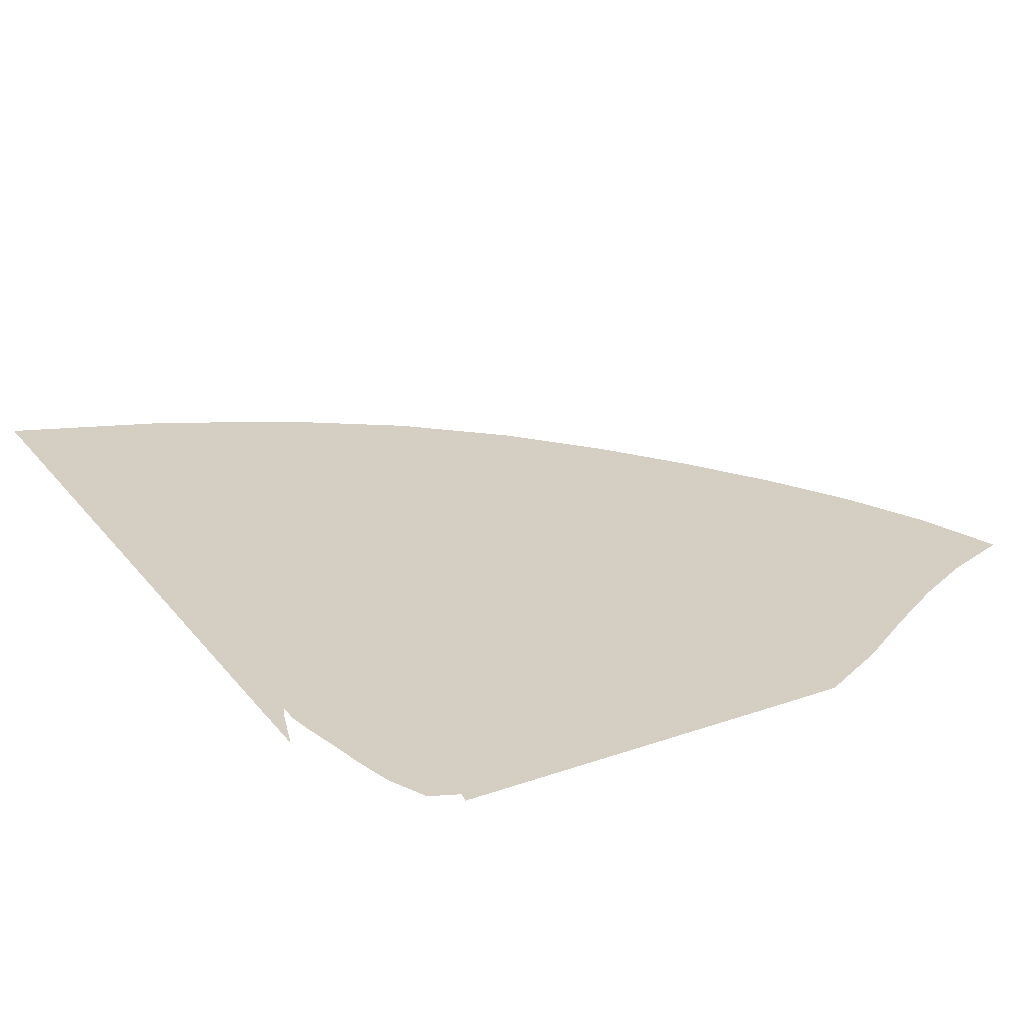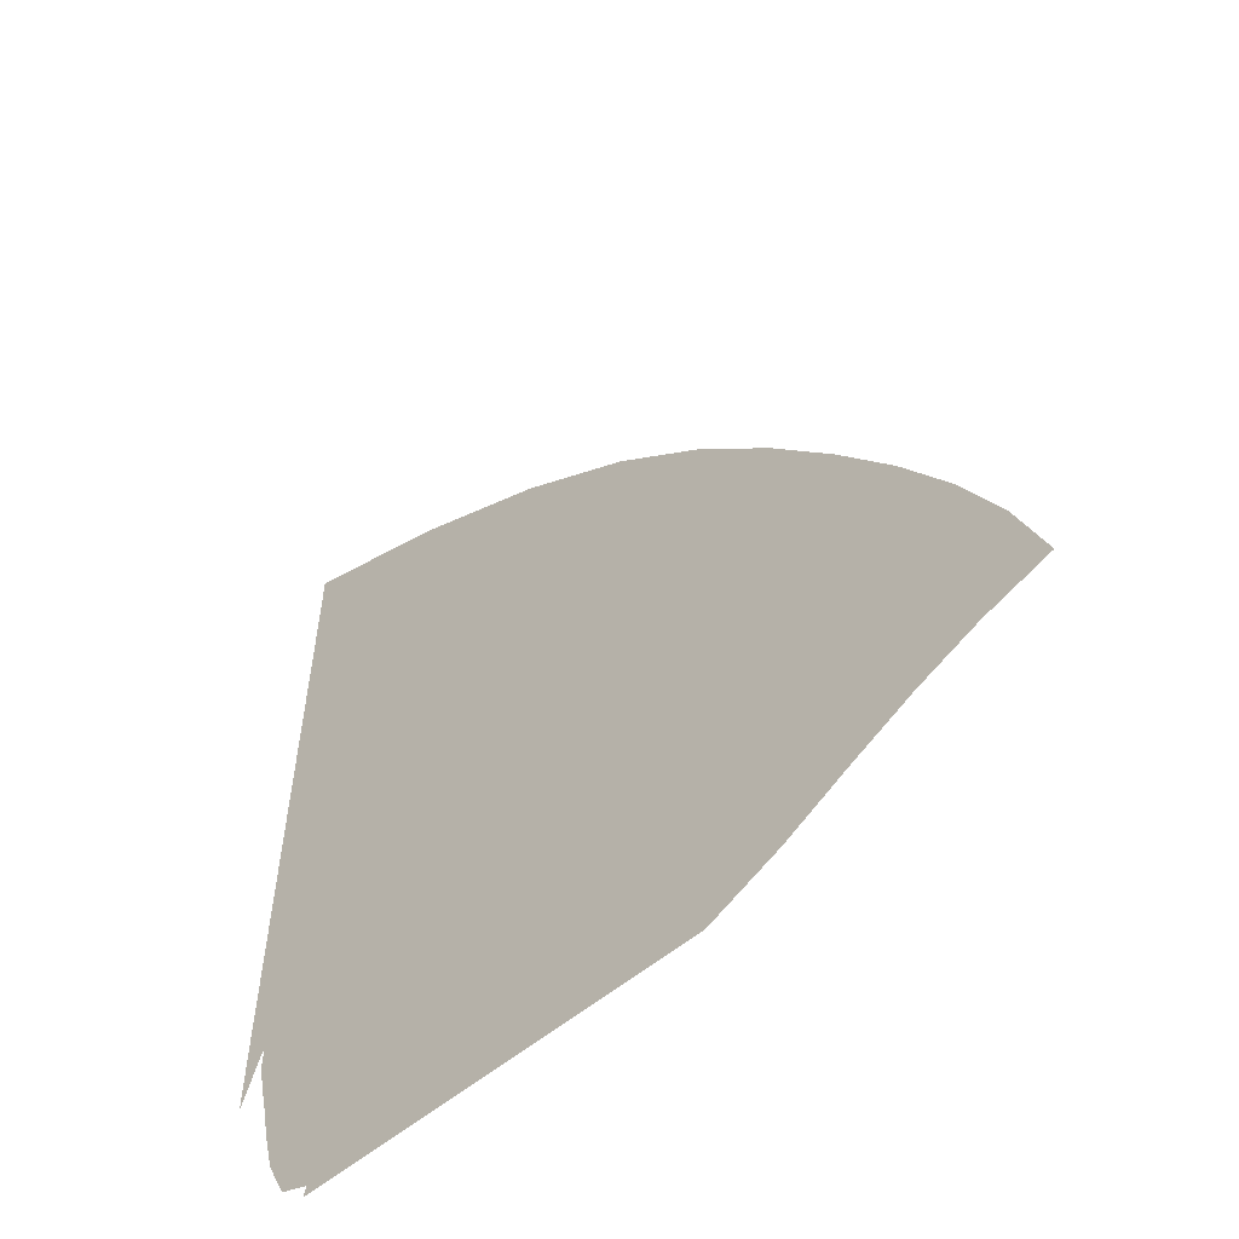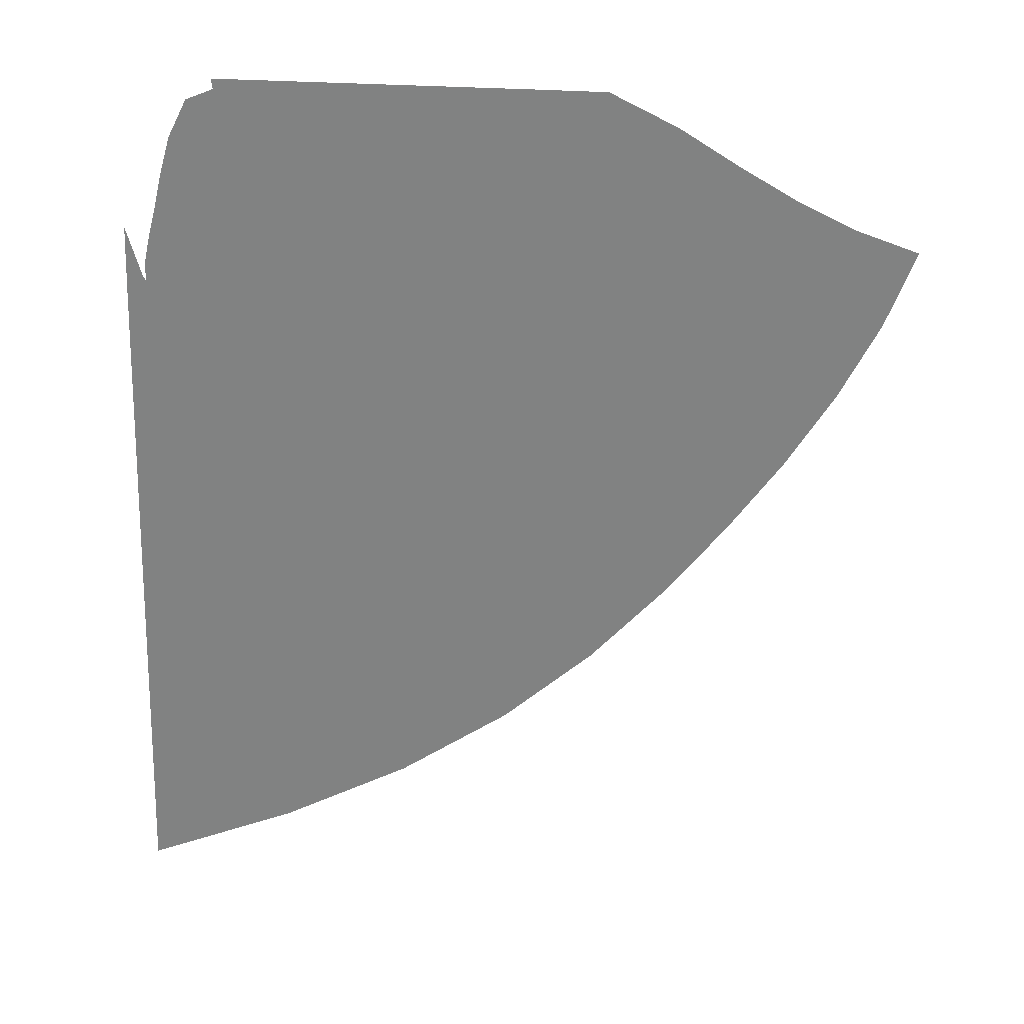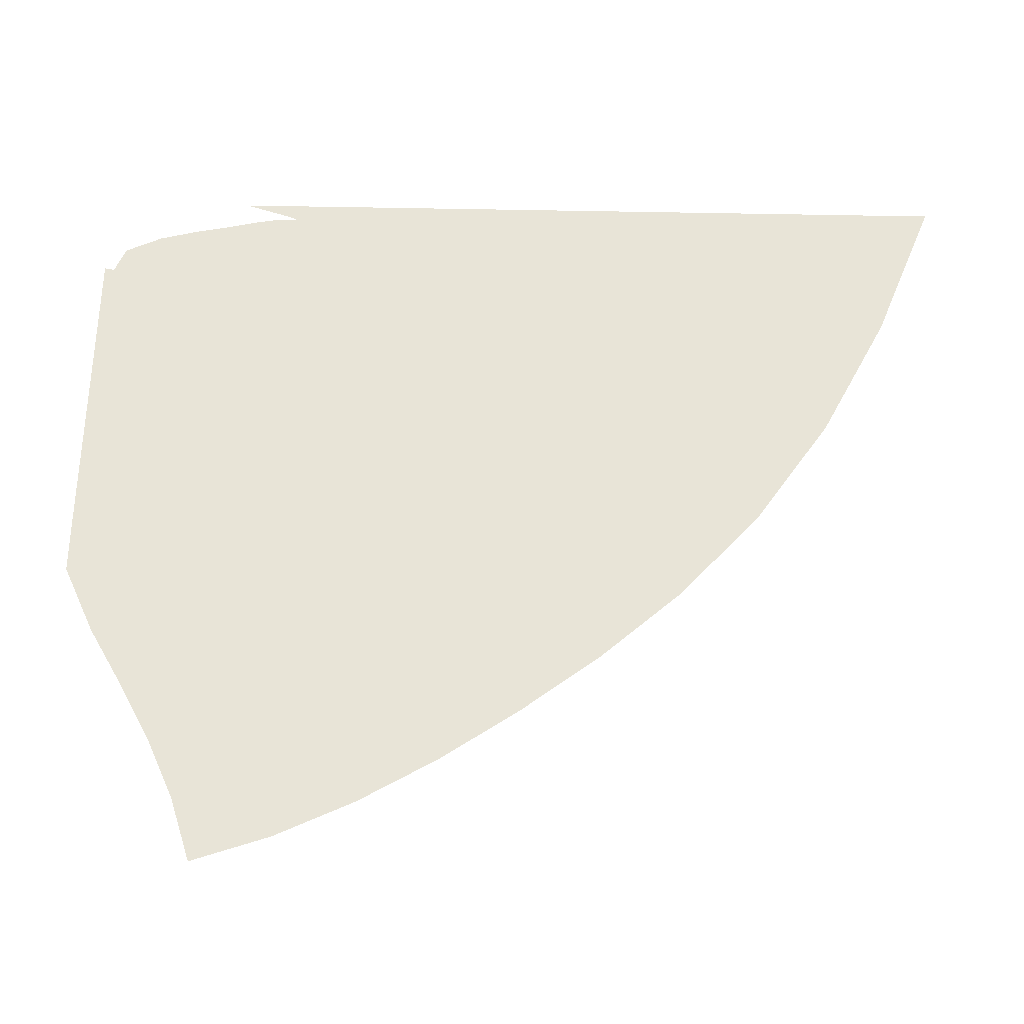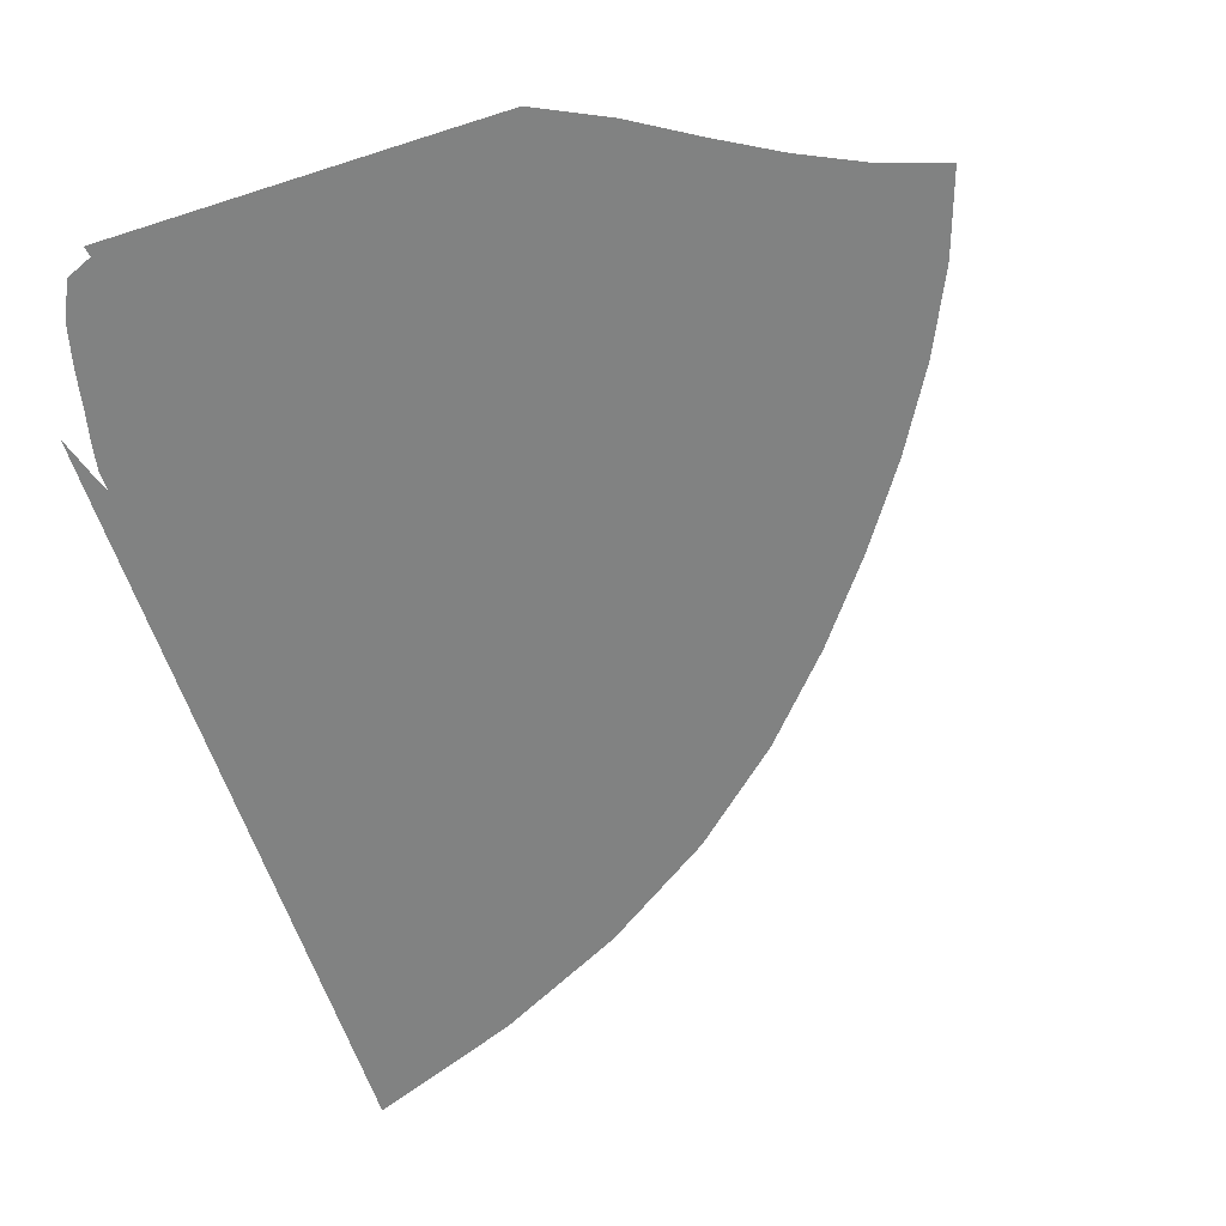
<metadata>
{"format":"obj","ext":"obj","renderer":"f3d","projection":"perspective","resolution":1024,"background":"white","views":[{"elev":25.8,"azim":-29.2,"up":"+Z"},{"elev":-57.0,"azim":40.9,"up":"+Y"},{"elev":-60.6,"azim":-2.0,"up":"+Z"},{"elev":61.3,"azim":91.1,"up":"+Z"},{"elev":-60.6,"azim":18.3,"up":"+Z"}]}
</metadata>
<code>
v  0.001717  5.999  0
v  0.9853  5.615  0
v  1.831  5.179  0
v  2.552  4.684  0
v  3.143  4.15  0
v  3.62  3.609  0
v  4.02  3.081  0
v  4.37  2.564  0
v  4.671  2.044  0
v  4.917  1.523  0
v  5.093  1.006  0
v  0.001858  5.499  0
v  0.8287  5.165  0
v  1.583  4.768  0
v  2.237  4.315  0
v  2.784  3.823  0
v  3.235  3.316  0
v  3.617  2.813  0
v  3.95  2.319  0
v  4.236  1.829  0
v  4.475  1.343  0
v  4.671  0.8618  0
v  0.001216  4.999  0
v  0.7131  4.711  0
v  1.378  4.36  0
v  1.967  3.948  0
v  2.467  3.491  0
v  2.885  3.014  0
v  3.242  2.536  0
v  3.556  2.066  0
v  3.828  1.599  0
v  4.065  1.135  0
v  4.282  0.6788  0
v  0.00068  4.499  0
v  0.6184  4.259  0
v  1.205  3.954  0
v  1.732  3.582  0
v  2.184  3.158  0
v  2.565  2.709  0
v  2.893  2.255  0
v  3.184  1.806  0
v  3.442  1.356  0
v  3.672  0.9049  0
v  3.896  0.4612  0
v  0.000214  3.999  0
v  0.5383  3.81  0
v  1.057  3.55  0
v  1.526  3.217  0
v  1.929  2.826  0
v  2.27  2.404  0
v  2.564  1.975  0
v  2.829  1.547  0
v  3.07  1.114  0
v  3.288  0.6677  0
v  3.491  0.2173  0
v  -0.000203  3.5  0
v  0.4697  3.366  0
v  0.9282  3.151  0
v  1.343  2.854  0
v  1.696  2.493  0
v  1.99  2.098  0
v  2.245  1.696  0
v  2.479  1.297  0
v  2.701  0.8951  0
v  2.9  0.4702  0
v  3.042  0.001415  0
v  -0.000591  3  0
v  0.4092  2.931  0
v  0.814  2.76  0
v  1.173  2.494  0
v  1.47  2.161  0
v  1.712  1.795  0
v  1.92  1.424  0
v  2.115  1.065  0
v  2.307  0.7162  0
v  2.48  0.3607  0
v  2.582  0  0
v  -0.000979  2.5  0
v  0.351  2.515  0
v  0.7034  2.381  0
v  0.9999  2.139  0
v  1.232  1.834  0
v  1.414  1.501  0
v  1.568  1.167  0
v  1.719  0.8512  0
v  1.883  0.5594  0
v  2.037  0.2743  0
v  2.123  0  0
v  -0.001403  2  0
v  0.2839  2.123  0
v  0.5767  2.017  0
v  0.7936  1.796  0
v  0.9495  1.526  0
v  1.07  1.235  0
v  1.173  0.9401  0
v  1.282  0.6645  0
v  1.42  0.4223  0
v  1.567  0.2001  0
v  1.638  0  0
v  -0.001736  1.5  0
v  0.1829  1.755  0
v  0.4013  1.67  0
v  0.5149  1.48  0
v  0.5937  1.26  0
v  0.662  1.018  0
v  0.7263  0.7628  0
v  0.8004  0.5135  0
v  0.9239  0.3083  0
v  1.076  0.1333  0
v  1.12  0  0
v  -0.000261  1  0
v  0.1005  1.325  0
v  0.1219  1.371  0
v  0.121  1.244  0
v  0.1506  1.078  0
v  0.1961  0.8776  0
v  0.2437  0.6401  0
v  0.3077  0.3855  0
v  0.4215  0.139  0
v  0.5927  0.06642  0
v  0.582  0  0
f 1 2 13
f 1 13 12
f 2 3 14
f 2 14 13
f 3 4 15
f 3 15 14
f 4 5 16
f 4 16 15
f 5 6 17
f 5 17 16
f 6 7 18
f 6 18 17
f 7 8 19
f 7 19 18
f 8 9 20
f 8 20 19
f 9 10 21
f 9 21 20
f 10 11 22
f 10 22 21
f 12 13 24
f 12 24 23
f 13 14 25
f 13 25 24
f 14 15 26
f 14 26 25
f 15 16 27
f 15 27 26
f 16 17 28
f 16 28 27
f 17 18 29
f 17 29 28
f 18 19 30
f 18 30 29
f 19 20 31
f 19 31 30
f 20 21 32
f 20 32 31
f 21 22 33
f 21 33 32
f 23 24 35
f 23 35 34
f 24 25 36
f 24 36 35
f 25 26 37
f 25 37 36
f 26 27 38
f 26 38 37
f 27 28 39
f 27 39 38
f 28 29 40
f 28 40 39
f 29 30 41
f 29 41 40
f 30 31 42
f 30 42 41
f 31 32 43
f 31 43 42
f 32 33 44
f 32 44 43
f 34 35 46
f 34 46 45
f 35 36 47
f 35 47 46
f 36 37 48
f 36 48 47
f 37 38 49
f 37 49 48
f 38 39 50
f 38 50 49
f 39 40 51
f 39 51 50
f 40 41 52
f 40 52 51
f 41 42 53
f 41 53 52
f 42 43 54
f 42 54 53
f 43 44 55
f 43 55 54
f 45 46 57
f 45 57 56
f 46 47 58
f 46 58 57
f 47 48 59
f 47 59 58
f 48 49 60
f 48 60 59
f 49 50 61
f 49 61 60
f 50 51 62
f 50 62 61
f 51 52 63
f 51 63 62
f 52 53 64
f 52 64 63
f 53 54 65
f 53 65 64
f 54 55 66
f 54 66 65
f 56 57 68
f 56 68 67
f 57 58 69
f 57 69 68
f 58 59 70
f 58 70 69
f 59 60 71
f 59 71 70
f 60 61 72
f 60 72 71
f 61 62 73
f 61 73 72
f 62 63 74
f 62 74 73
f 63 64 75
f 63 75 74
f 64 65 76
f 64 76 75
f 65 66 77
f 65 77 76
f 67 68 79
f 67 79 78
f 68 69 80
f 68 80 79
f 69 70 81
f 69 81 80
f 70 71 82
f 70 82 81
f 71 72 83
f 71 83 82
f 72 73 84
f 72 84 83
f 73 74 85
f 73 85 84
f 74 75 86
f 74 86 85
f 75 76 87
f 75 87 86
f 76 77 88
f 76 88 87
f 78 79 90
f 78 90 89
f 79 80 91
f 79 91 90
f 80 81 92
f 80 92 91
f 81 82 93
f 81 93 92
f 82 83 94
f 82 94 93
f 83 84 95
f 83 95 94
f 84 85 96
f 84 96 95
f 85 86 97
f 85 97 96
f 86 87 98
f 86 98 97
f 87 88 99
f 87 99 98
f 89 90 101
f 89 101 100
f 90 91 102
f 90 102 101
f 91 92 103
f 91 103 102
f 92 93 104
f 92 104 103
f 93 94 105
f 93 105 104
f 94 95 106
f 94 106 105
f 95 96 107
f 95 107 106
f 96 97 108
f 96 108 107
f 97 98 109
f 97 109 108
f 98 99 110
f 98 110 109
f 100 101 112
f 100 112 111
f 101 102 113
f 101 113 112
f 102 103 114
f 102 114 113
f 103 104 115
f 103 115 114
f 104 105 116
f 104 116 115
f 105 106 117
f 105 117 116
f 106 107 118
f 106 118 117
f 107 108 119
f 107 119 118
f 108 109 120
f 108 120 119
f 109 110 121
f 109 121 120

</code>
